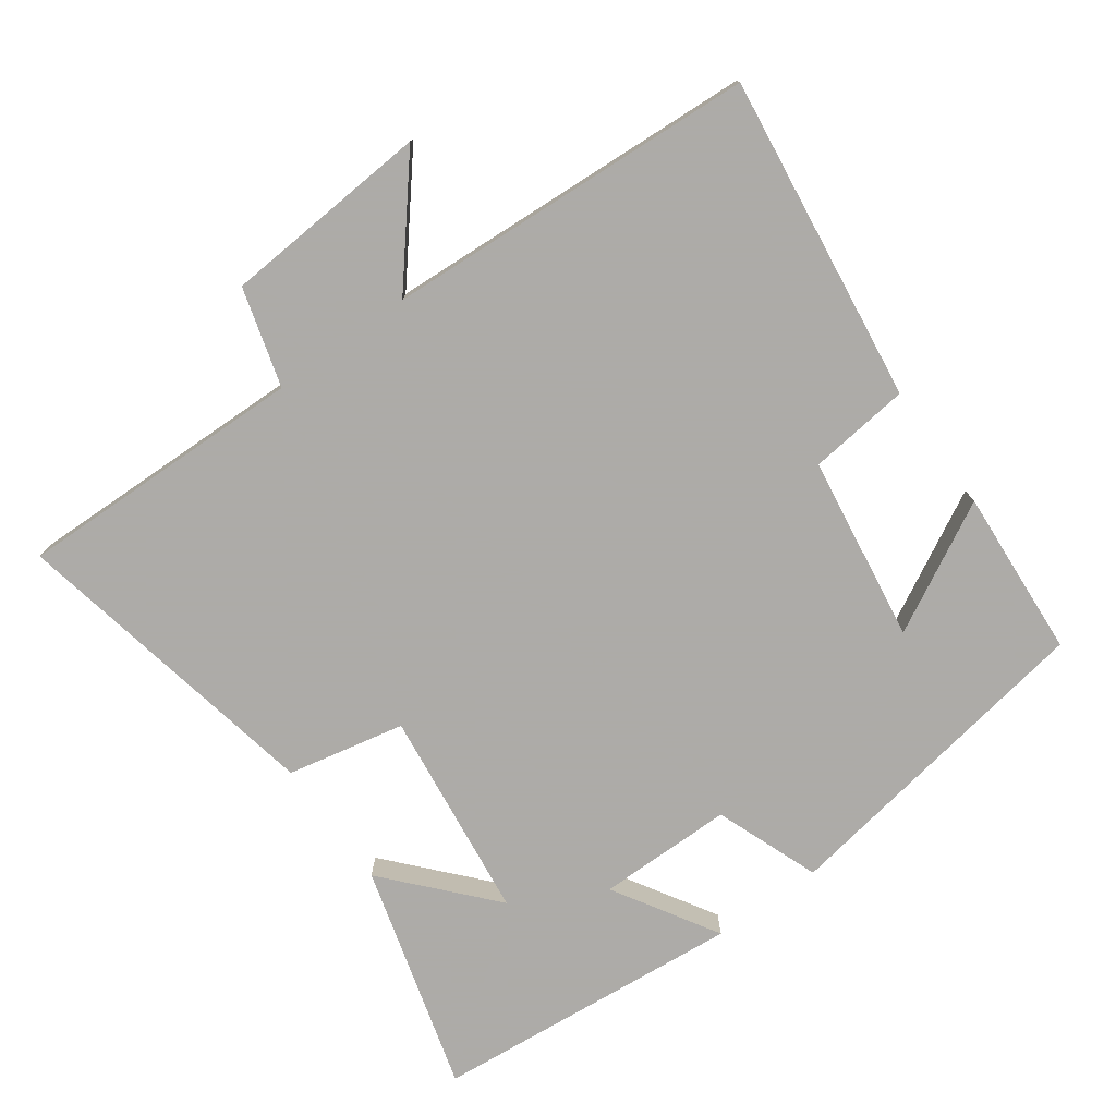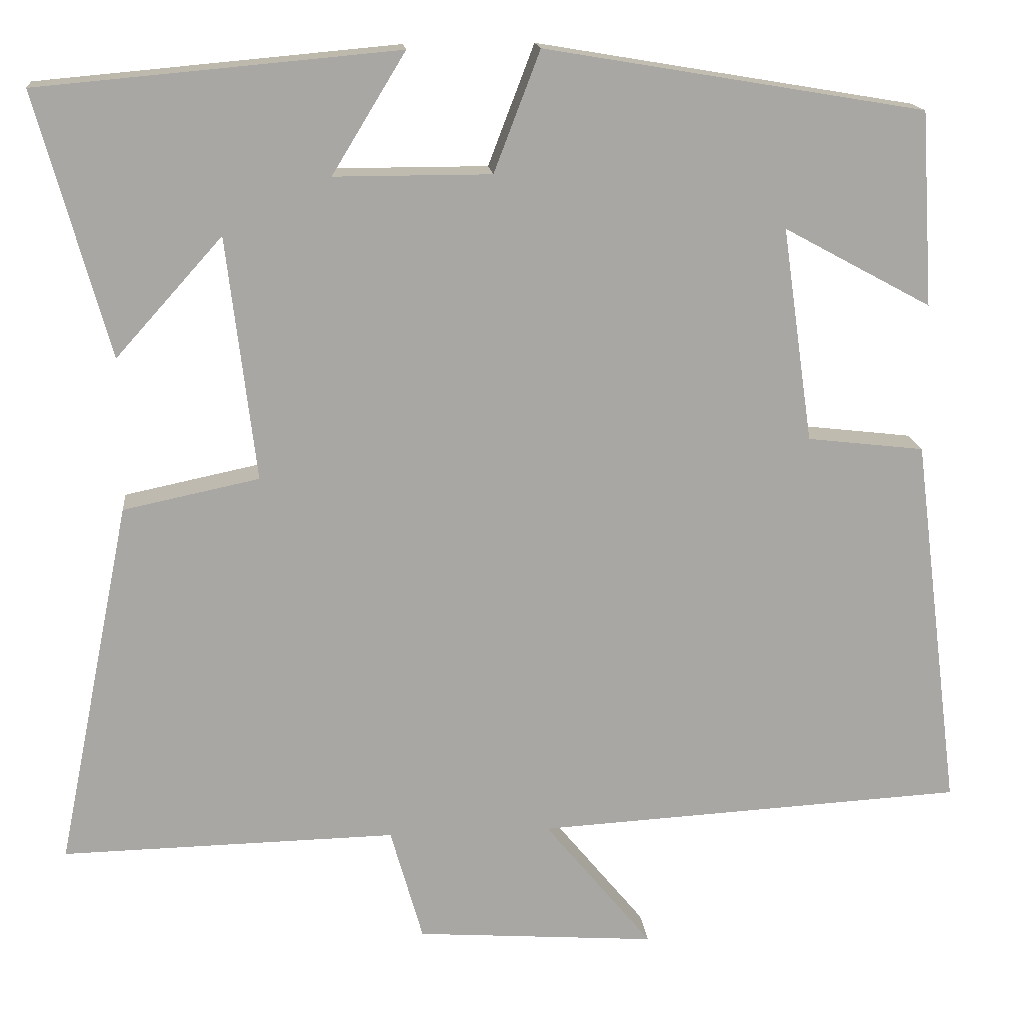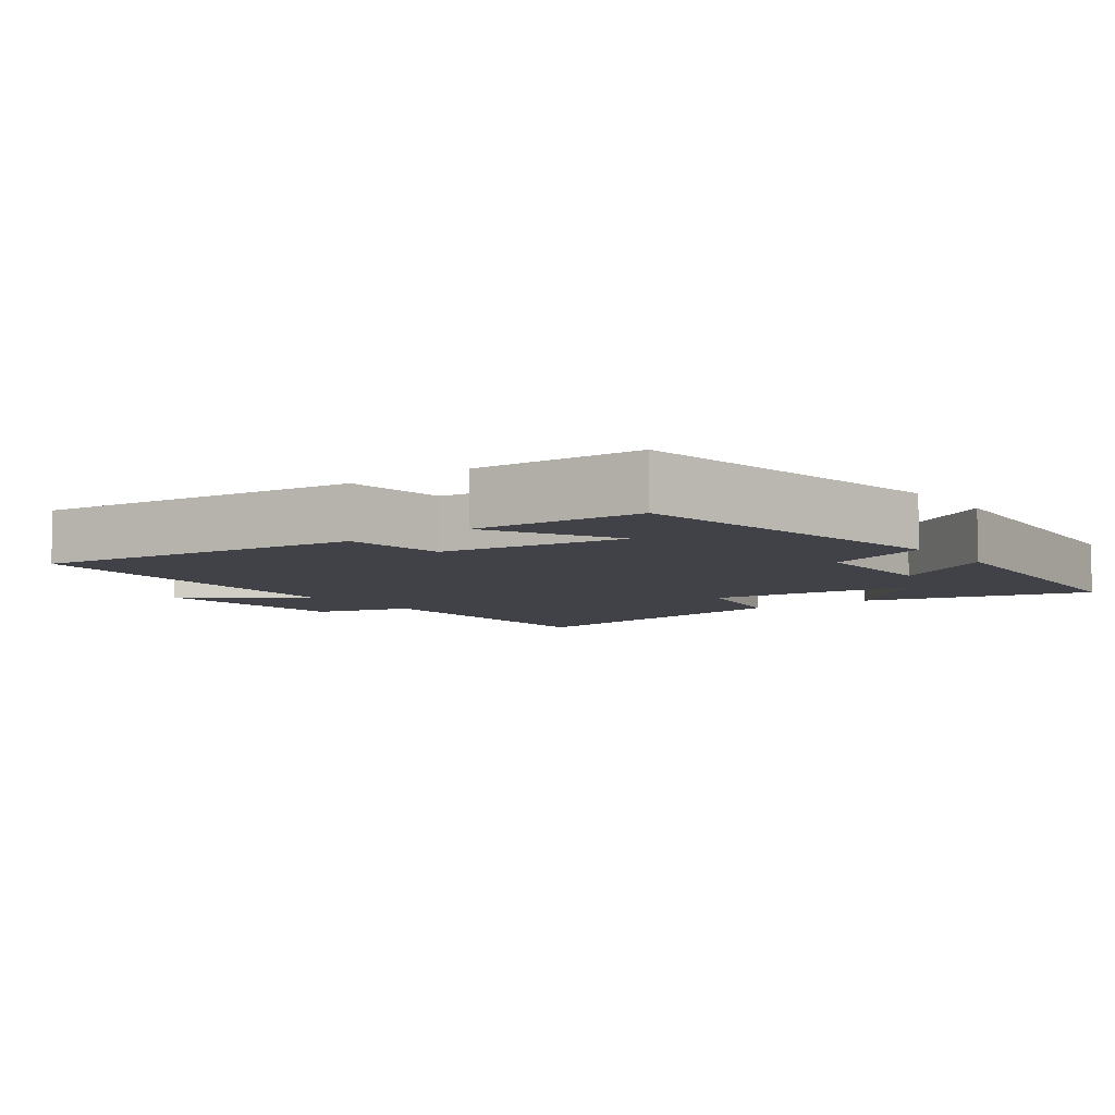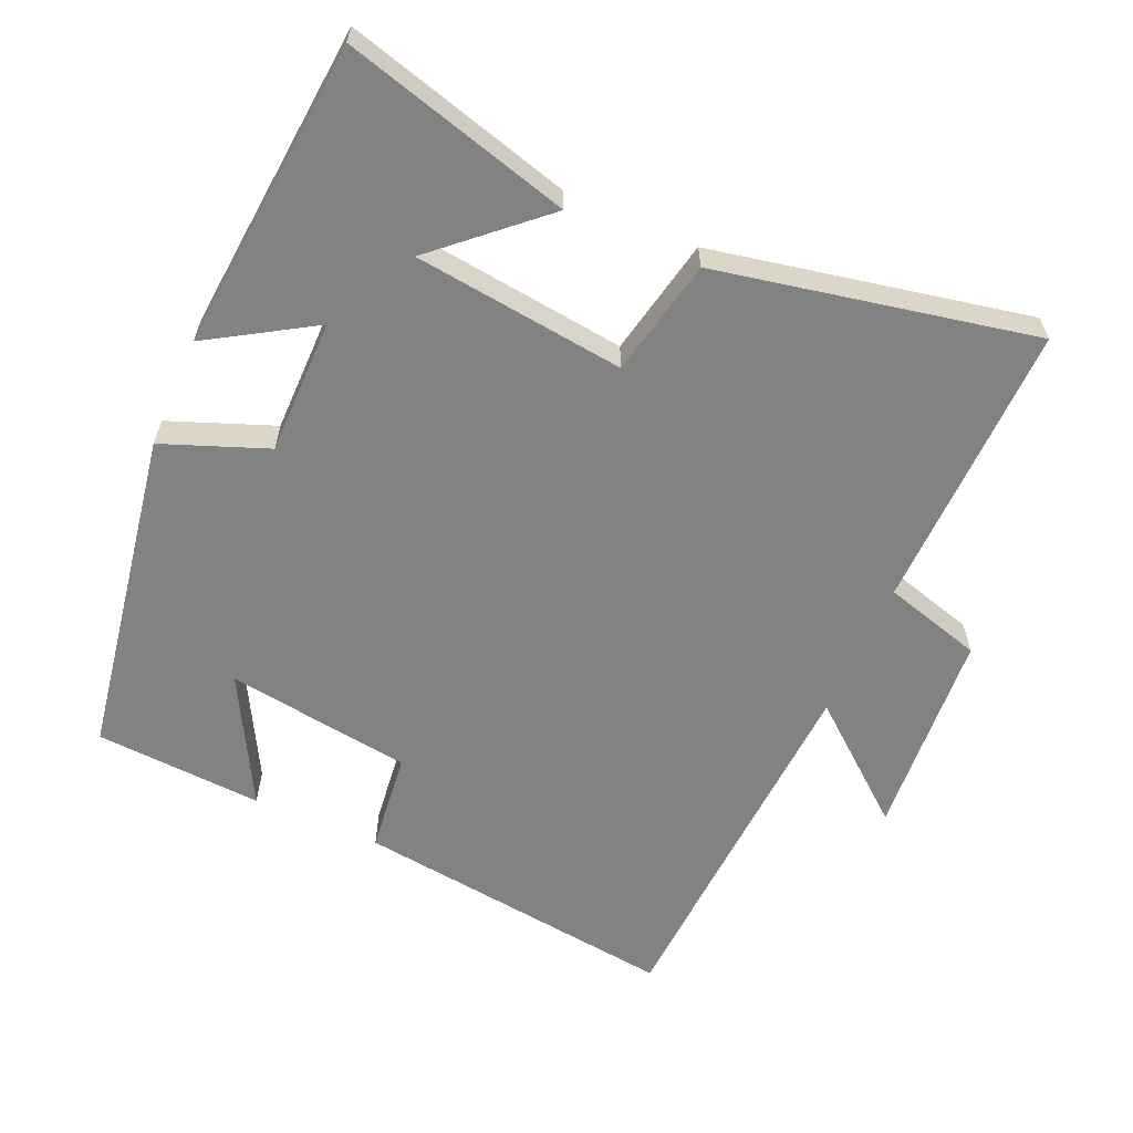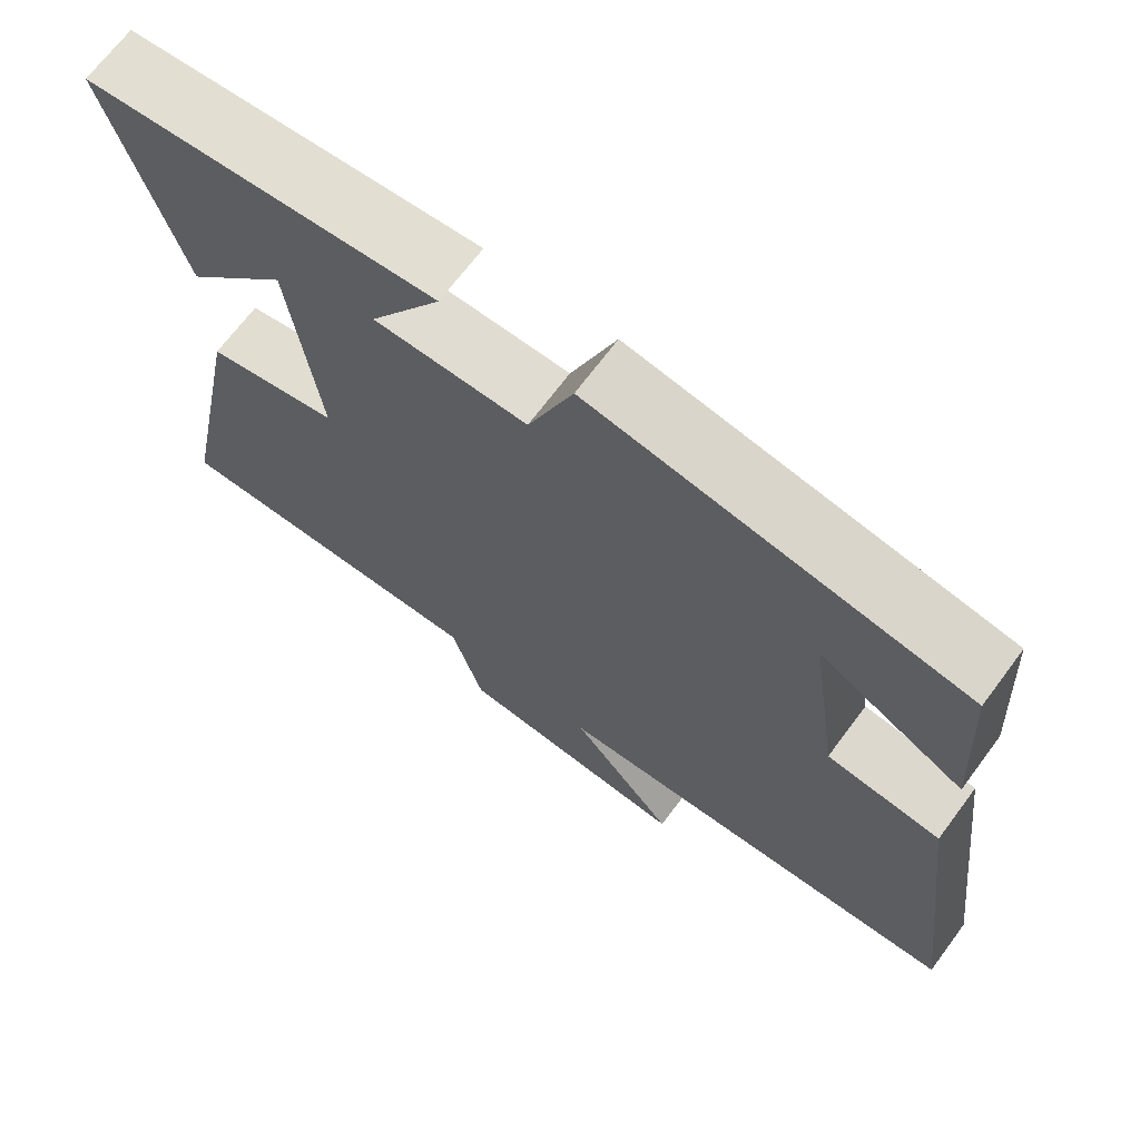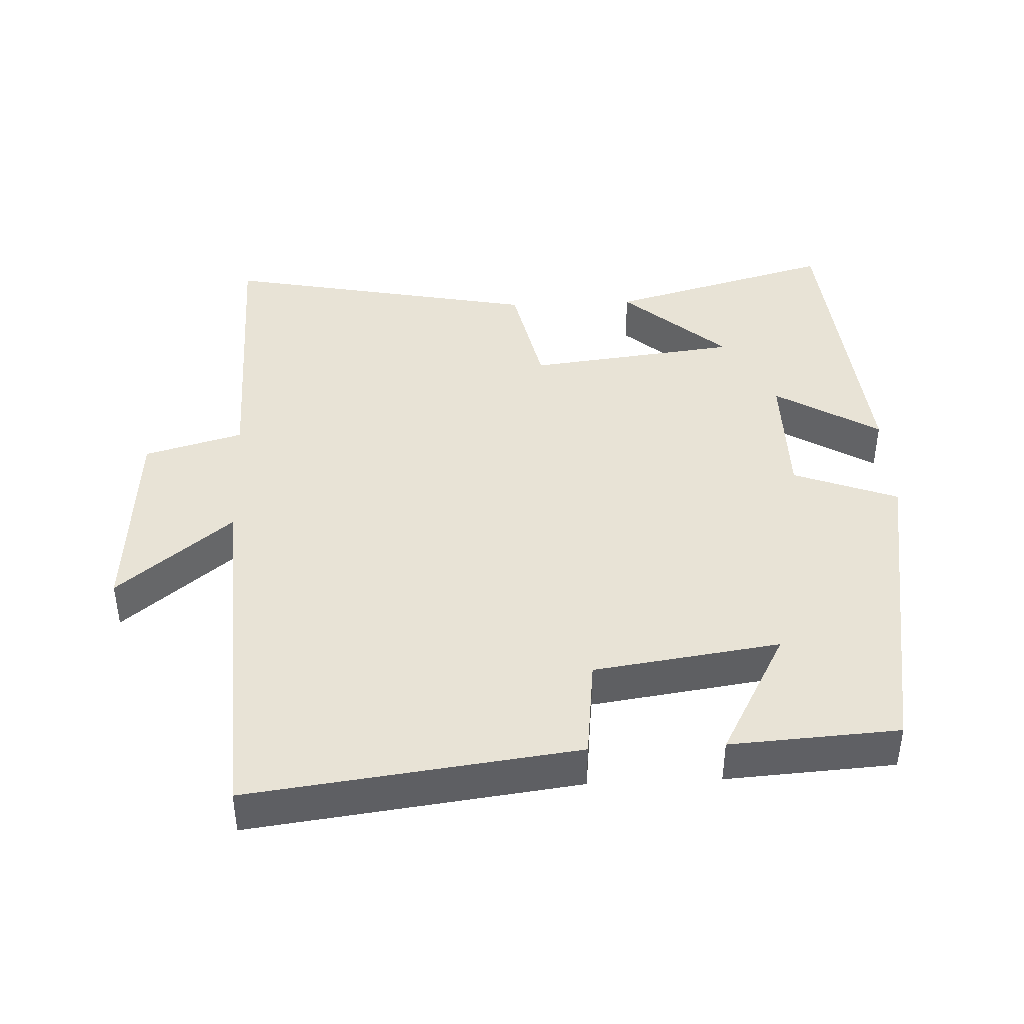
<metadata>
{"format":"obj","ext":"obj","renderer":"f3d","projection":"perspective","resolution":1024,"background":"white","views":[{"elev":-76.5,"azim":-144.3,"up":"+Y"},{"elev":15.9,"azim":174.2,"up":"+Z"},{"elev":-6.8,"azim":-53.0,"up":"+Y"},{"elev":-60.8,"azim":66.3,"up":"+Y"},{"elev":69.0,"azim":-143.3,"up":"+Z"},{"elev":41.8,"azim":-92.6,"up":"+Y"}]}
</metadata>
<code>
v 0.591 0.07 -0.508
v 0.177 0.07 -0.5
v 0.137 0.07 -0.641
v -0.161 0.07 -0.663
v -0.027 0.07 -0.5
v -0.559 0.07 -0.471
v -0.5 0.07 -0.004
v -0.355 0.07 0.013
v -0.317 0.07 0.279
v -0.5 0.07 0.18
v -0.485 0.07 0.421
v -0.015 0.07 0.5
v 0.042 0.07 0.351
v 0.236 0.07 0.351
v 0.145 0.07 0.5
v 0.59 0.07 0.46
v 0.5 0.07 0.135
v 0.368 0.07 0.282
v 0.332 0.07 -0.02
v 0.5 0.07 -0.055
v 0.591 0 -0.508
v 0.177 0 -0.5
v 0.137 0 -0.641
v -0.161 0 -0.663
v -0.027 0 -0.5
v -0.559 0 -0.471
v -0.5 0 -0.004
v -0.355 0 0.013
v -0.317 0 0.279
v -0.5 0 0.18
v -0.485 0 0.421
v -0.015 0 0.5
v 0.042 0 0.351
v 0.236 0 0.351
v 0.145 0 0.5
v 0.59 0 0.46
v 0.5 0 0.135
v 0.368 0 0.282
v 0.332 0 -0.02
v 0.5 0 -0.055
f 19 20 1 2
f 18 19 2
f 16 17 18
f 14 15 16 18
f 18 2 3
f 14 18 3
f 13 14 3
f 9 10 11 12
f 12 13 3
f 9 12 3
f 8 9 3
f 5 6 7 8
f 3 4 5
f 3 5 8
f 22 21 40 39
f 22 39 38
f 38 37 36
f 38 36 35 34
f 23 22 38
f 23 38 34
f 23 34 33
f 32 31 30 29
f 23 33 32
f 23 32 29
f 23 29 28
f 28 27 26 25
f 25 24 23
f 28 25 23
f 1 21 22 2
f 2 22 23 3
f 3 23 24 4
f 4 24 25 5
f 5 25 26 6
f 6 26 27 7
f 7 27 28 8
f 8 28 29 9
f 9 29 30 10
f 10 30 31 11
f 11 31 32 12
f 12 32 33 13
f 13 33 34 14
f 14 34 35 15
f 15 35 36 16
f 16 36 37 17
f 17 37 38 18
f 18 38 39 19
f 19 39 40 20
f 20 40 21 1

</code>
